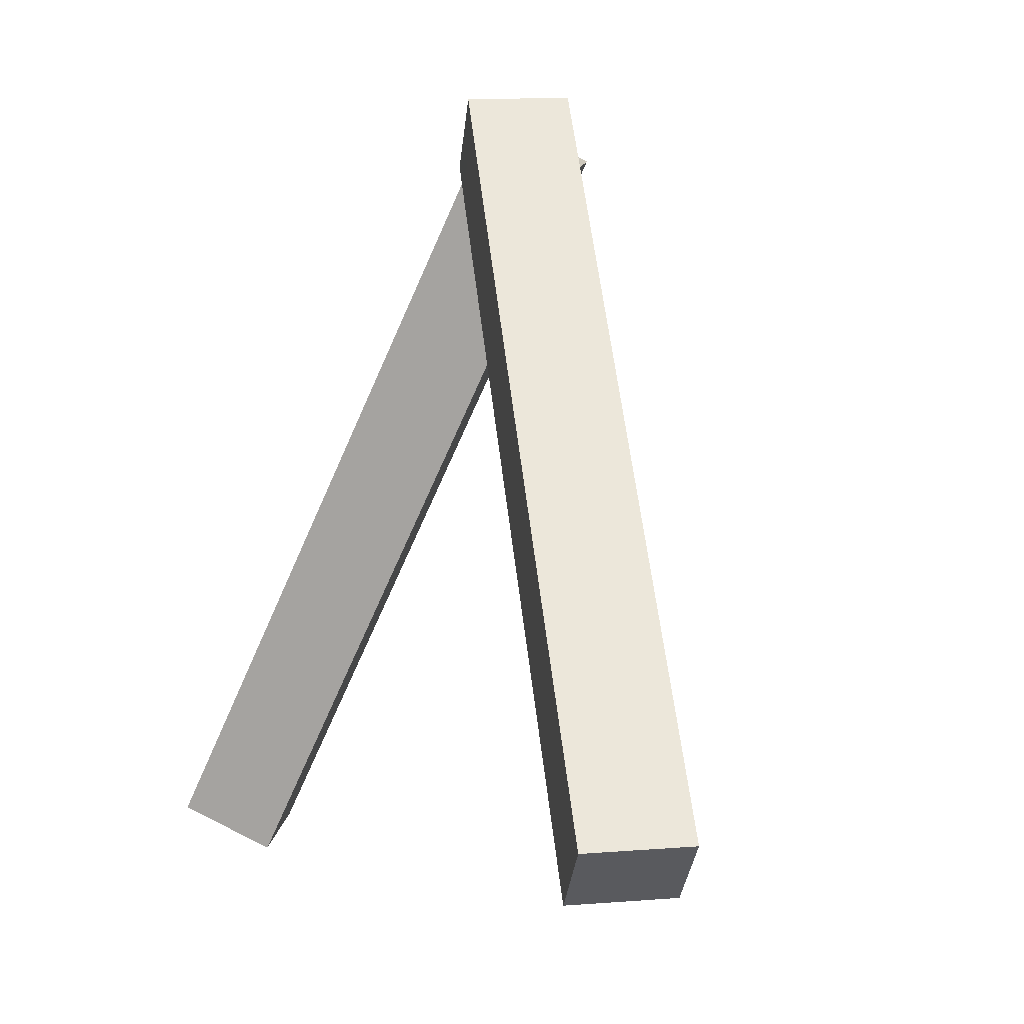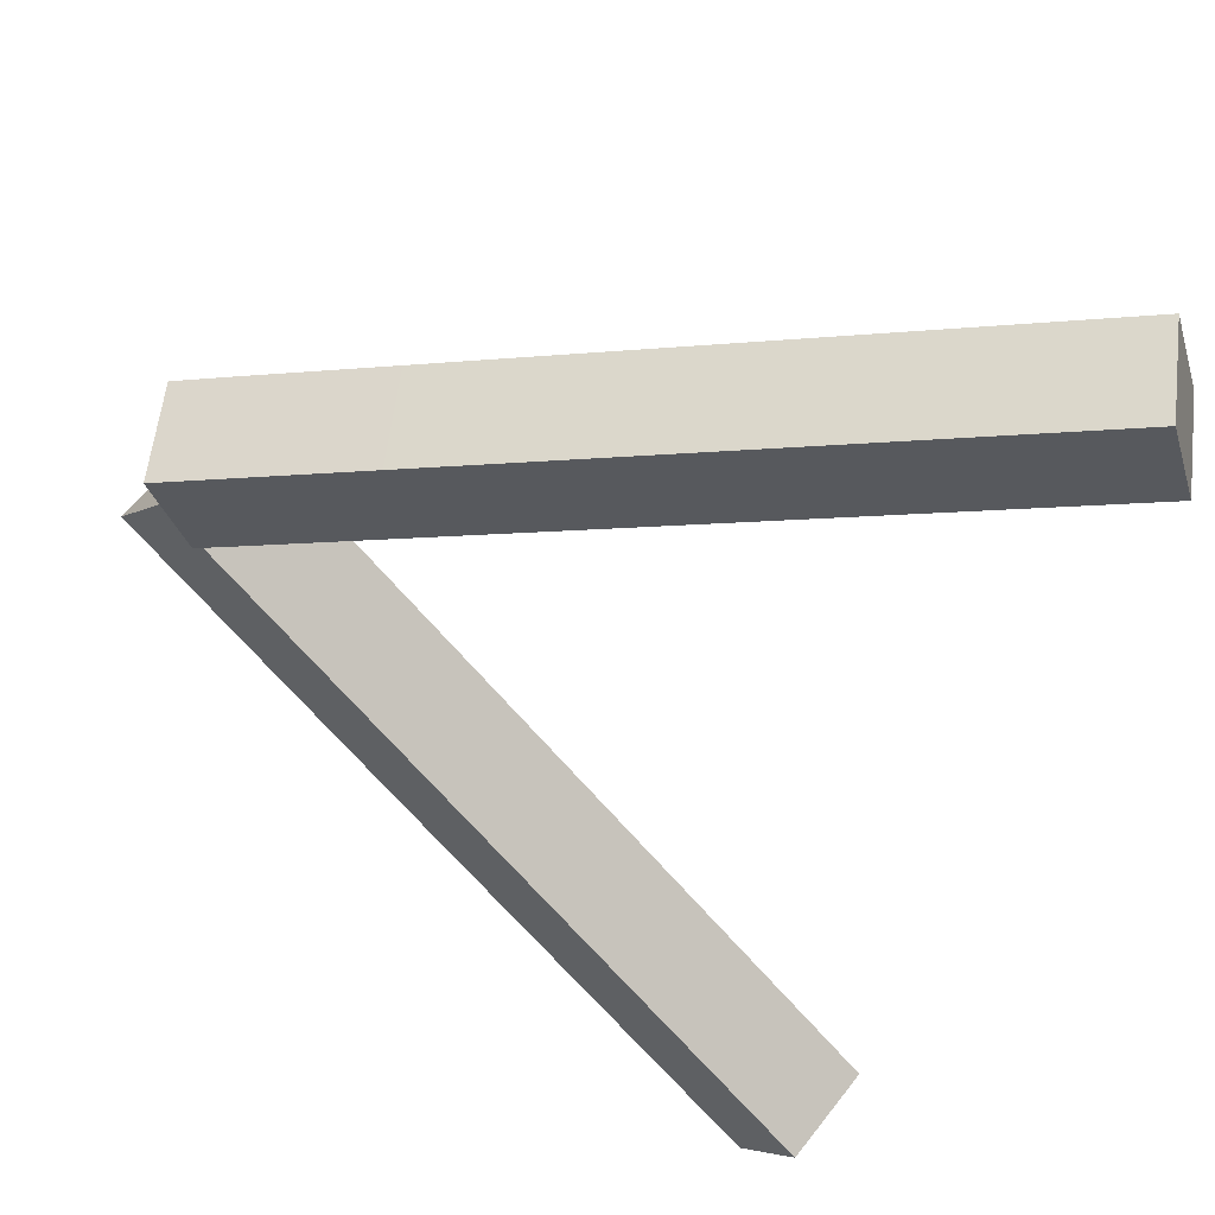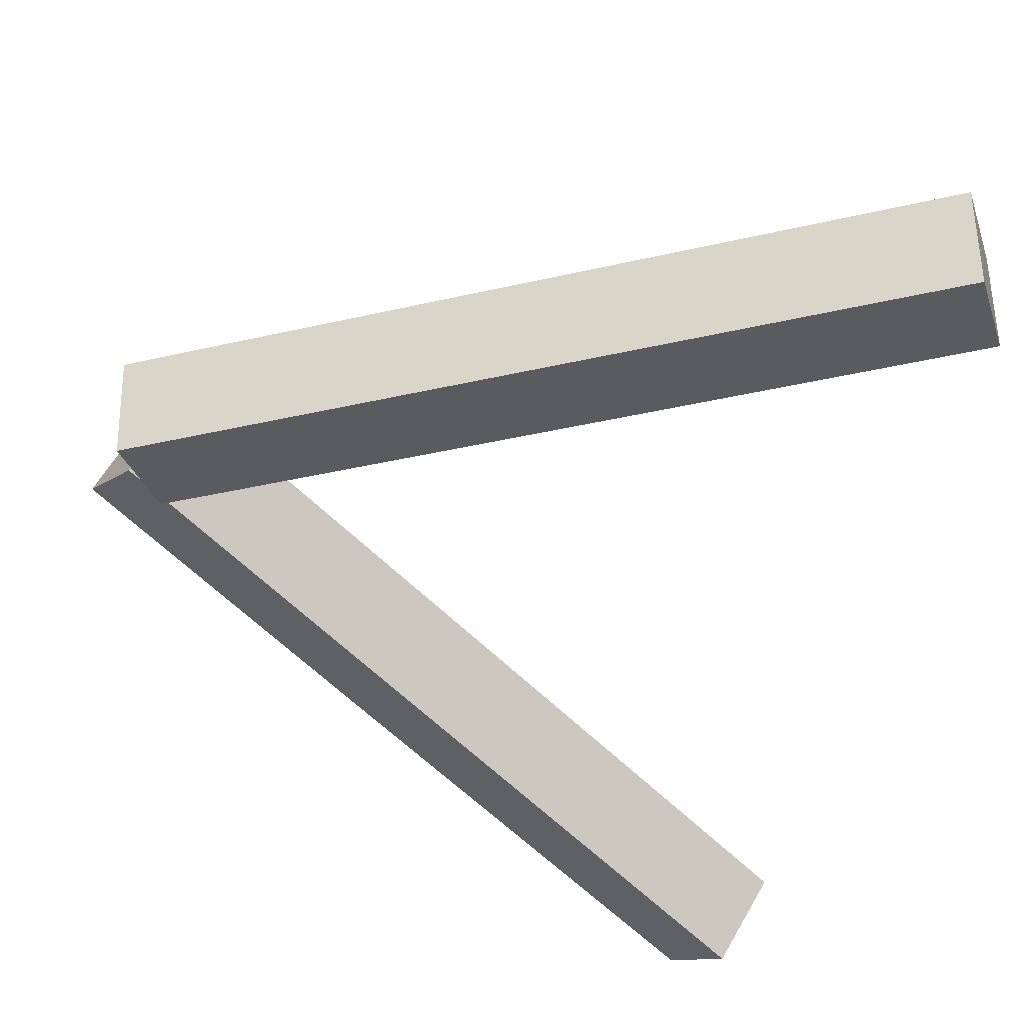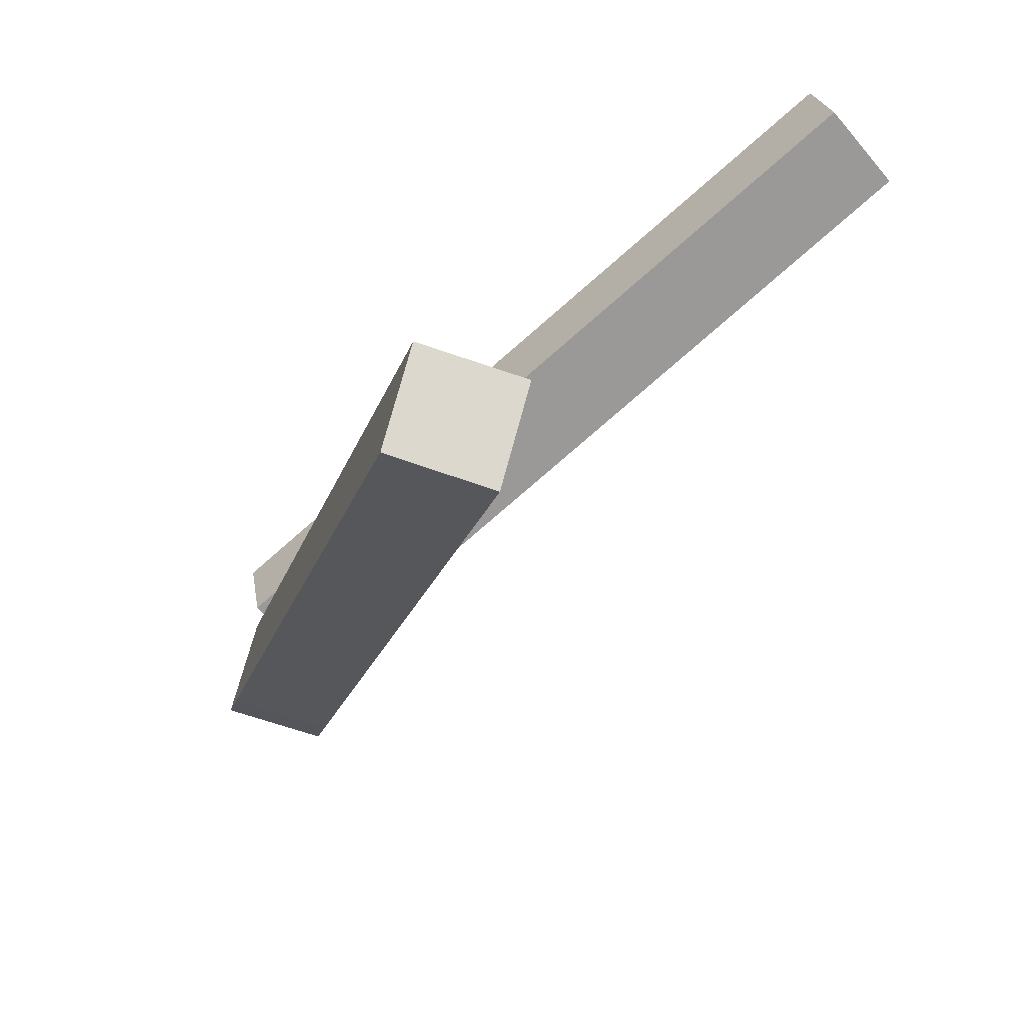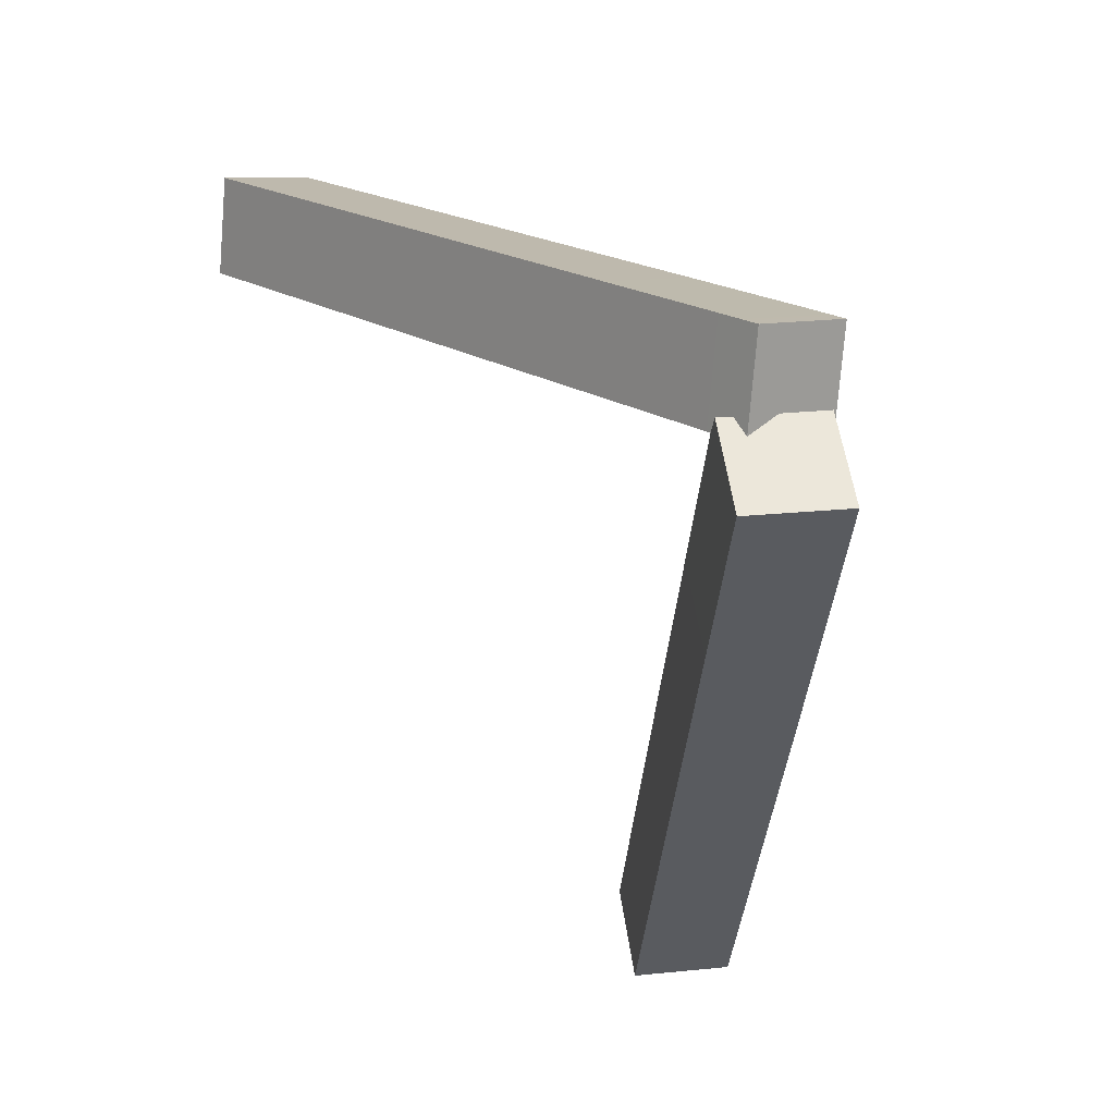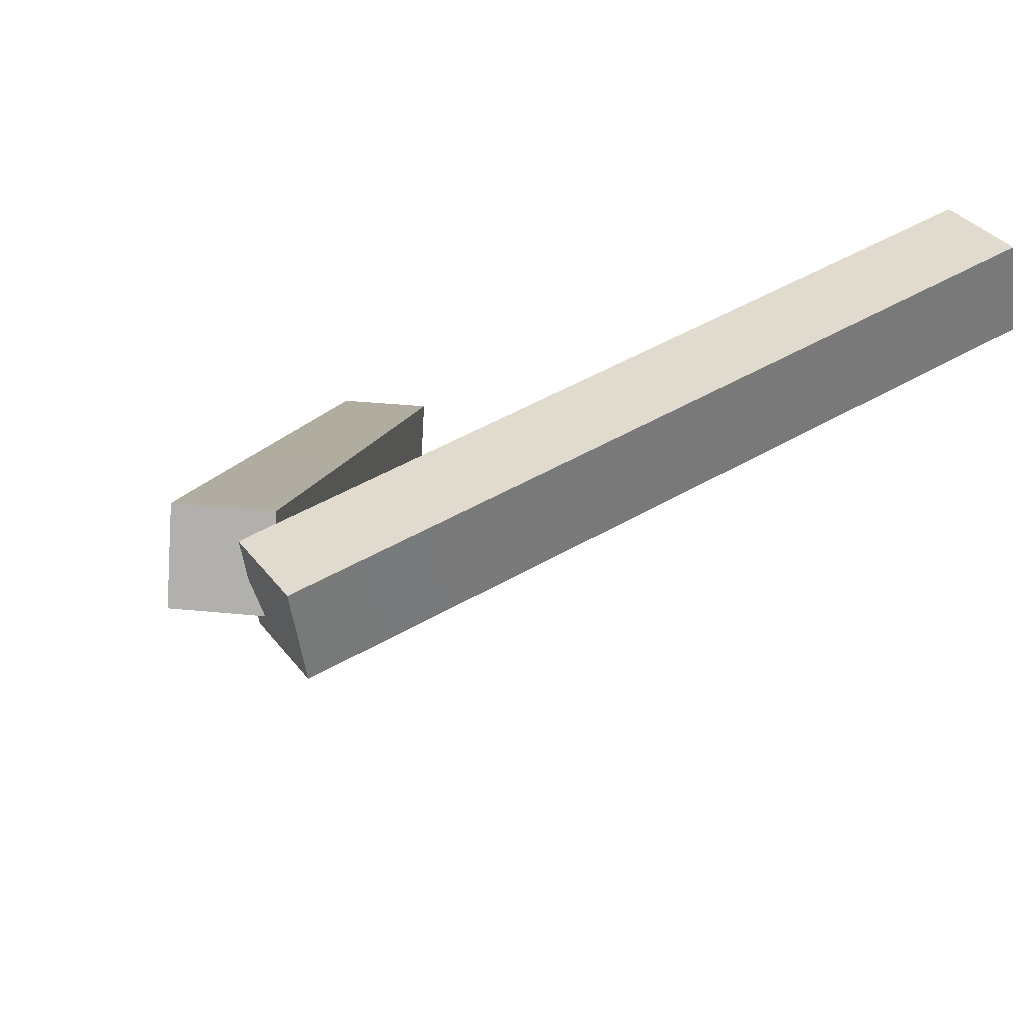
<metadata>
{"format":"obj","ext":"obj","renderer":"f3d","projection":"perspective","resolution":1024,"background":"white","views":[{"elev":74.2,"azim":-71.9,"up":"+Z"},{"elev":67.9,"azim":-150.1,"up":"+Z"},{"elev":65.6,"azim":-158.2,"up":"+Z"},{"elev":-51.7,"azim":-117.0,"up":"+Z"},{"elev":-3.3,"azim":74.8,"up":"+Z"},{"elev":33.6,"azim":116.9,"up":"+Y"}]}
</metadata>
<code>
o right_wrist.002
v -290.5 -315.6 -63.94
v -293.8 -317.1 -62.81
v -804.6 -252.7 -330.4
v -783.7 -92.09 -317.4
v -718.7 -252.7 -468.4
v -697.8 -92.09 -455.3
v -1370 -135.1 -873.7
v -1456 -135.1 -735.7
v -1435 25.55 -722.7
v -1349 25.55 -860.6
v -393.4 -327 -74.46
v -286.6 -166.4 -199.4
v -307.5 -327 -212.4
v -372.5 -166.4 -61.44
v -311.5 -177.4 -23.48
v -332.4 -338 -36.5
v -246.5 -338 -174.5
v -225.6 -177.4 -161.4
v -285.2 -182.1 -7.106
v -306.1 -342.8 -20.12
v -220.2 -342.8 -158.1
v -199.3 -182.1 -145.1
v -730.2 -539.5 267.3
v -792.6 -391.1 289
v -782.5 -539 113.4
v -844.9 -390.5 135.2
v -1454 -854.6 340.7
v -1402 -855.1 494.6
v -1464 -706.7 516.3
v -1516 -706.1 362.4
v -306.2 -340.2 123.8
v -420.9 -191.2 -8.352
v -358.5 -339.7 -30.08
v -368.6 -191.8 145.5
v -298.4 -158.7 121.7
v -235.9 -307.2 99.99
v -288.3 -306.7 -53.86
v -350.7 -158.2 -32.13
v -290.4 -316.7 -65.33
v -296.2 -319.2 -63.12
v -808.4 -255 -328.9
v -784.5 -90.91 -316.2
v -717.9 -253.9 -469.6
v -694 -89.84 -456.9
v -1370 -136 -875.2
v -1460 -137.1 -734.5
v -1437 26.61 -722
v -1349 26.94 -862.2
v -397.2 -329.2 -72.91
v -282.8 -164.1 -201
v -306.7 -328.2 -213.6
v -373.3 -165.2 -60.23
v -312.3 -176.2 -22.27
v -336.2 -340.3 -34.95
v -245.7 -339.2 -175.7
v -221.8 -175.1 -163
v -284.6 -181.2 -5.597
v -306.3 -344.2 -18.53
v -218.5 -343.8 -158.7
v -195.2 -180.1 -146.3
v -729.3 -540.7 268.3
v -792.7 -389.9 290.4
v -782.4 -540.1 112
v -845.8 -389.4 134.1
v -1456 -856.7 340.4
v -1403 -857.2 496.2
v -1467 -706.8 518.2
v -1519 -706.3 362.4
v -305.3 -341.4 124.8
v -421.8 -190.1 -9.404
v -358.4 -340.8 -31.47
v -368.7 -190.6 146.9
v -296 -156.7 122
v -232.8 -307 100
v -285.8 -306.5 -55.81
v -349 -156.1 -33.8
v 630.5 26.34 -16.1
v 629.8 26.73 5e-06
v 629.8 26.73 5e-06
v 631.1 -16.91 -16.22
v -327.9 -310 26.86
v -289.6 -314.3 35.81
v -338.3 -305.4 17.93
v -343.9 -302.8 -6.001
v -338.3 -305.4 -17.93
v -279.7 -260.4 35.81
v -343.9 -302.8 6.001
v -315.4 -250.5 26.85
v -304 -187.8 -18.02
v -289.6 -314.3 -35.81
v -327.9 -310 -26.86
v -315.4 -250.5 -26.85
v -294 -196.4 -26.85
v -289.3 -314.3 32.8
v -326.6 -310.2 24.1
v -335.9 -305.7 16
v -335.9 -305.7 -16
v -340.9 -303.2 -5.3
v -279.4 -260.5 32.8
v -340.9 -303.2 5.3
v -322.8 -245.1 16
v -314.1 -250.9 24.1
v -326.6 -310.2 -24.1
v -289.3 -314.3 -32.8
v -292.8 -197 -24.1
v -314.1 -250.9 -24.1
f 6 5 7 10
f 8 9 10 7
f 3 4 9 8
f 4 6 10 9
f 5 3 8 7
f 13 12 18 17
f 5 6 12 13
f 4 3 11 14
f 11 3 5 13
f 12 6 4 14
f 18 15 19 22
f 14 11 16 15
f 12 14 15 18
f 11 13 17 16
f 19 20 21 22
f 16 17 21 20
f 17 18 22 21
f 15 16 20 19
f 26 25 27 30
f 28 29 30 27
f 23 24 29 28
f 24 26 30 29
f 25 23 28 27
f 34 31 36 35
f 25 26 32 33
f 24 23 31 34
f 31 23 25 33
f 32 26 24 34
f 35 36 37 38
f 32 34 35 38
f 31 33 37 36
f 33 32 38 37
f 44 48 45 43
f 46 45 48 47
f 41 46 47 42
f 42 47 48 44
f 43 45 46 41
f 51 55 56 50
f 43 51 50 44
f 42 52 49 41
f 49 51 43 41
f 50 52 42 44
f 56 60 57 53
f 52 53 54 49
f 50 56 53 52
f 49 54 55 51
f 57 60 59 58
f 54 58 59 55
f 55 59 60 56
f 53 57 58 54
f 64 68 65 63
f 66 65 68 67
f 61 66 67 62
f 62 67 68 64
f 63 65 66 61
f 72 73 74 69
f 63 71 70 64
f 62 72 69 61
f 69 71 63 61
f 70 72 62 64
f 73 76 75 74
f 70 76 73 72
f 69 74 75 71
f 71 75 76 70
f 81 88 86 82
f 95 94 99 102
f 96 95 102 101
l 90 91
l 85 91
l 1 2
l 81 83
l 91 92
l 97 98
l 97 103
l 89 93
l 103 104
l 103 106
l 98 100
l 39 40
l 83 87
l 96 100
l 92 93
l 84 85
l 84 87
l 105 106

</code>
